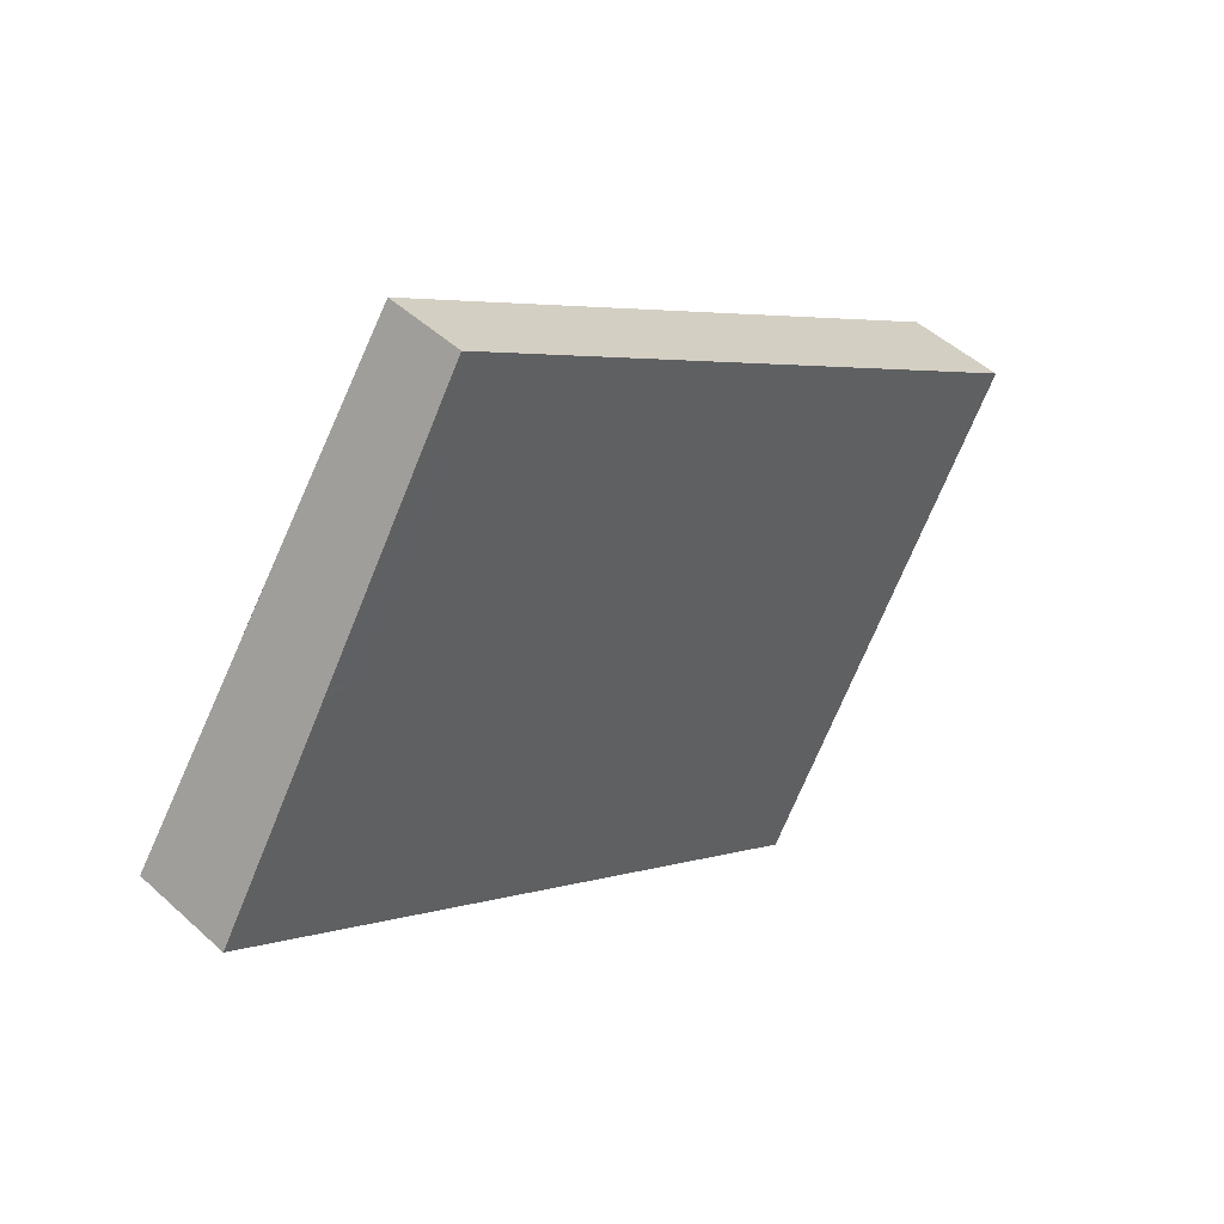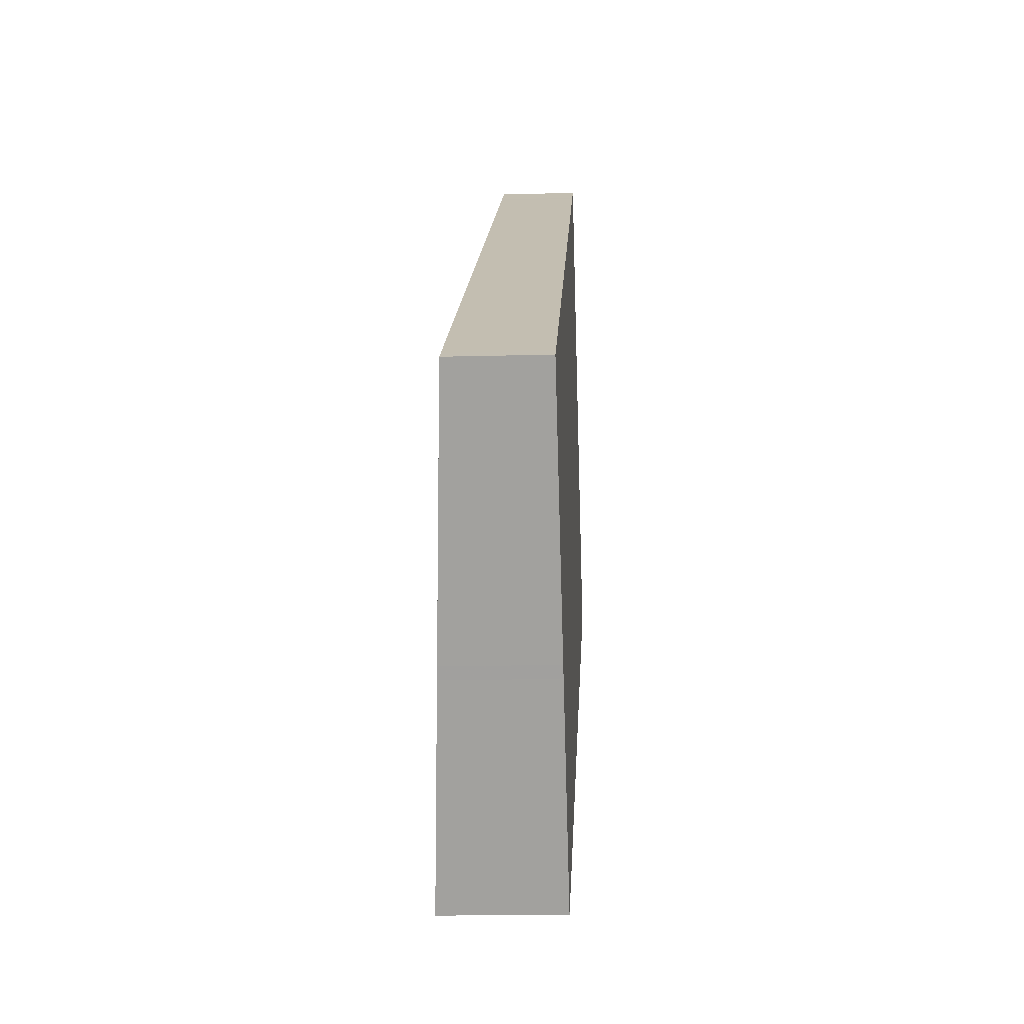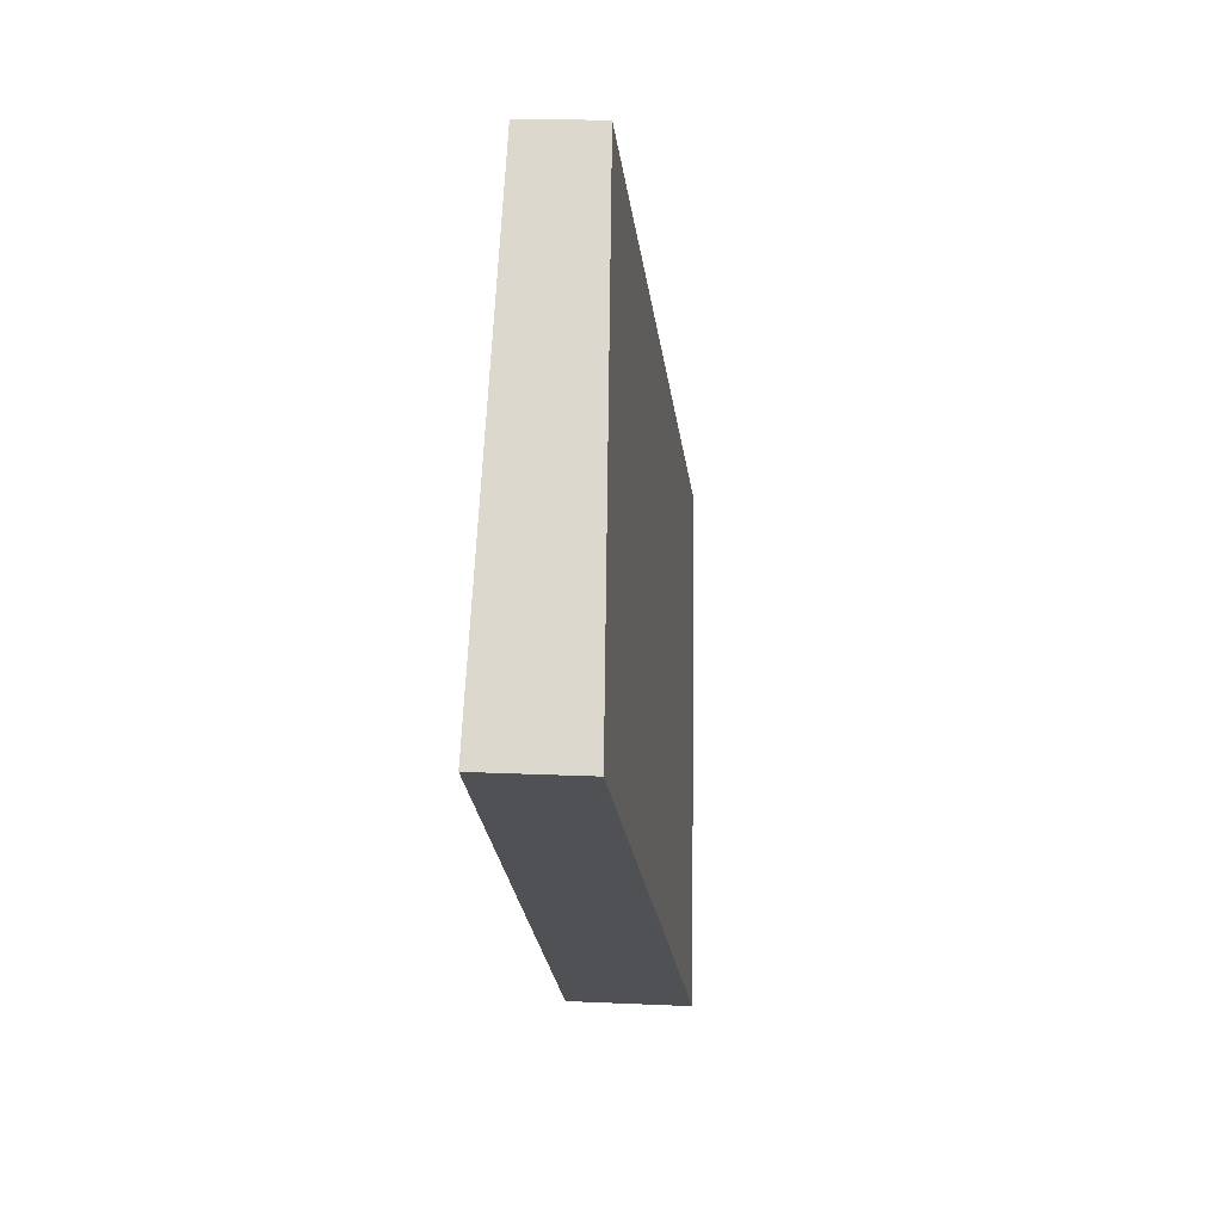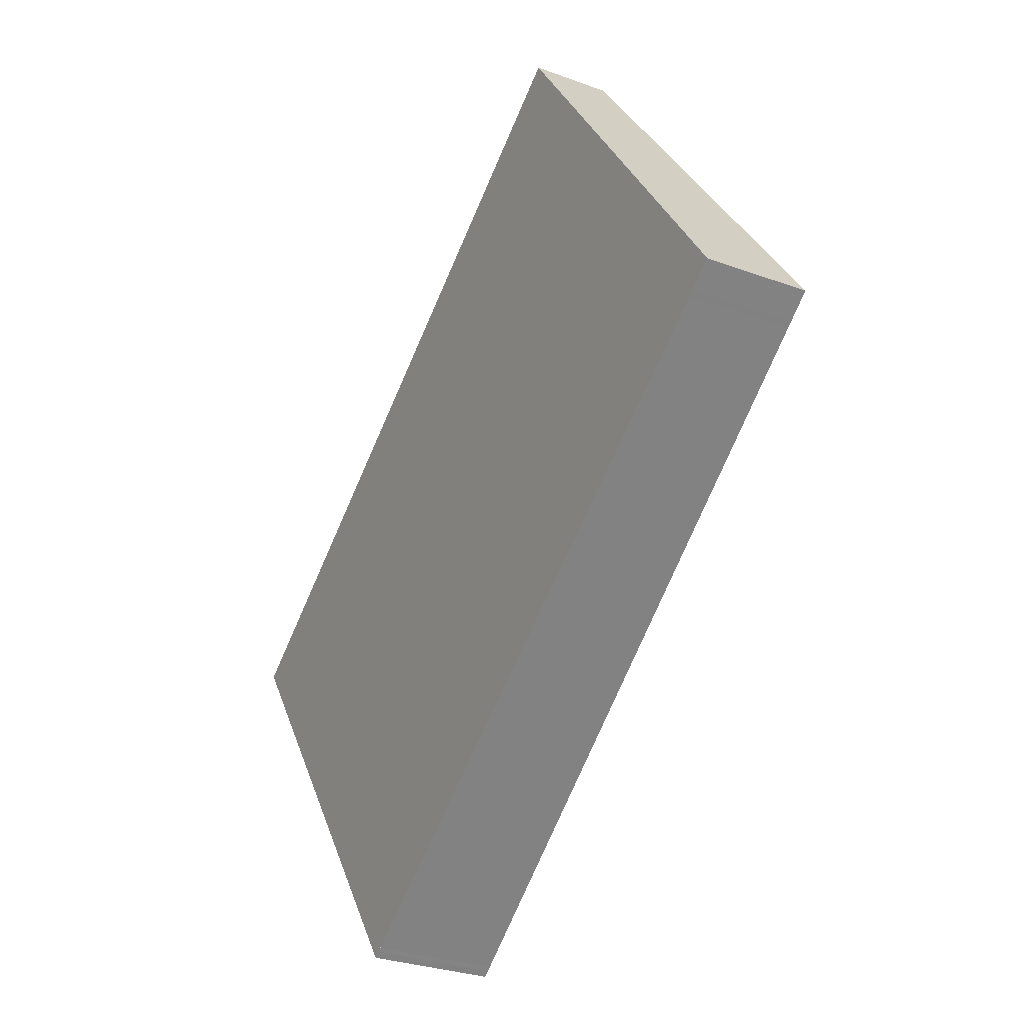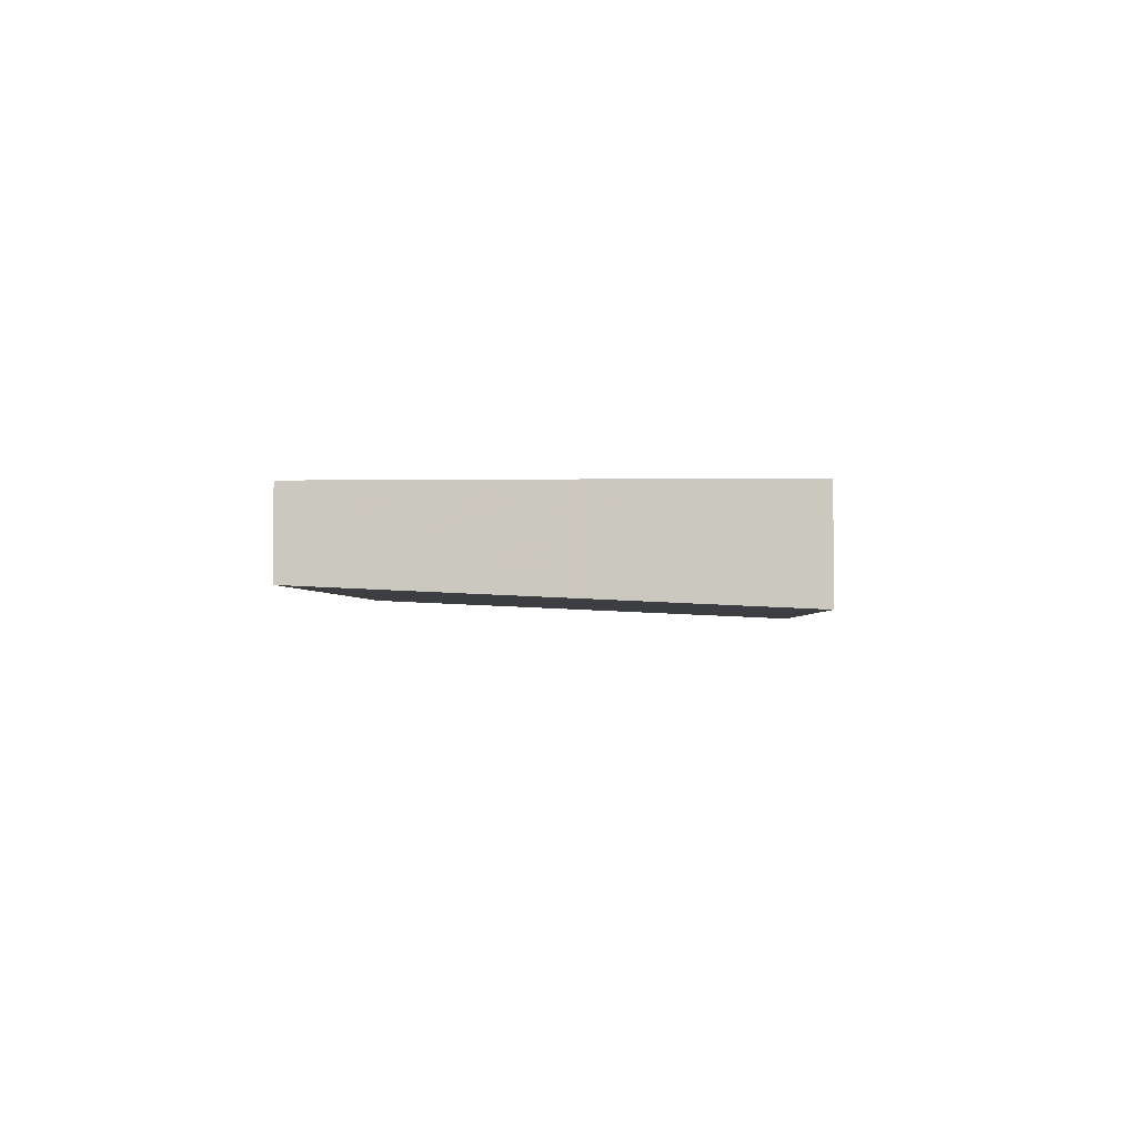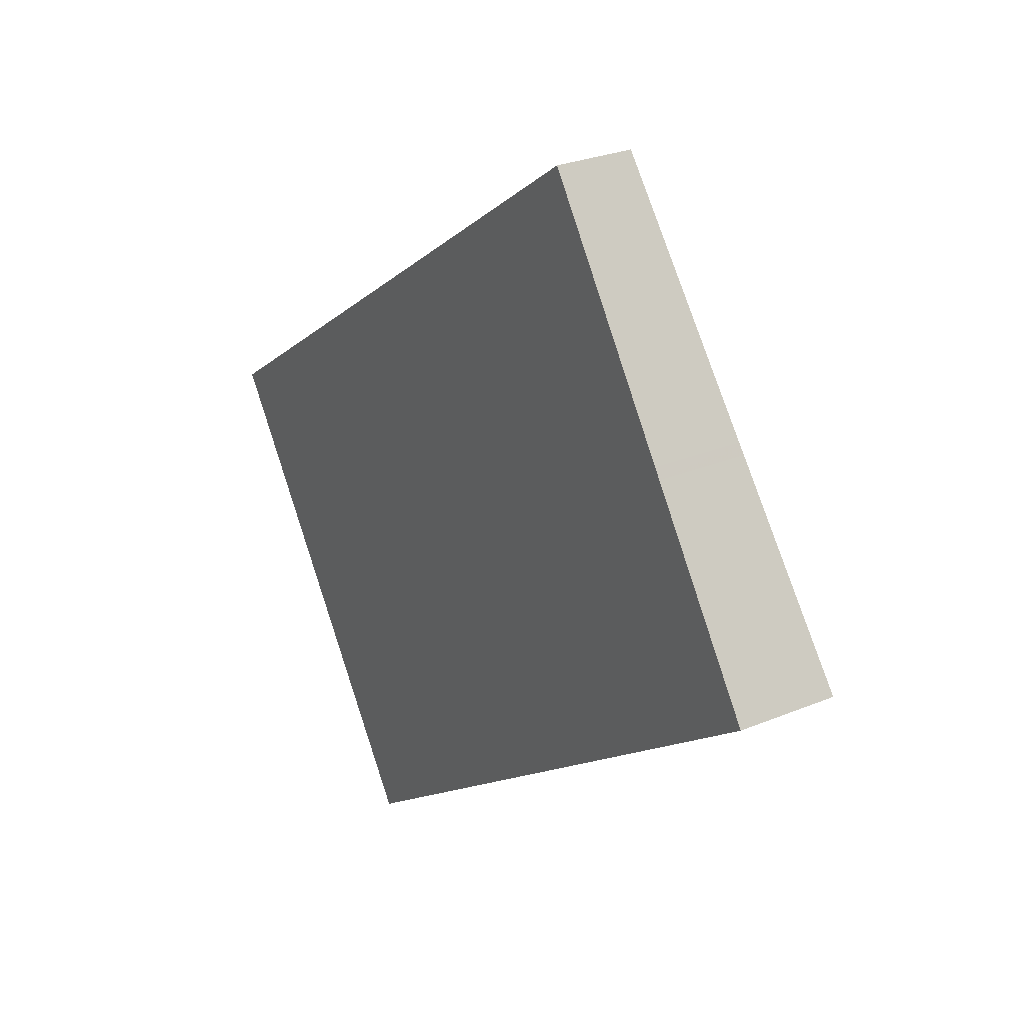
<metadata>
{"format":"obj","ext":"obj","renderer":"f3d","projection":"perspective","resolution":1024,"background":"white","views":[{"elev":48.9,"azim":135.3,"up":"+Y"},{"elev":-17.4,"azim":-87.0,"up":"+Y"},{"elev":15.4,"azim":95.8,"up":"+Y"},{"elev":-29.2,"azim":61.3,"up":"+Y"},{"elev":-3.3,"azim":-52.7,"up":"+Z"},{"elev":27.6,"azim":57.5,"up":"+Y"}]}
</metadata>
<code>
v -2292 -283.8 -0.3797
v -2290 -282 -0.3066
v -2289 -283.7 -0.3994
v -2291 -285.4 -0.4726
v -2289 -282.9 -0.3564
v -2292 -284.6 -0.4294
v -2292 -284.7 -0.4318
v -2289 -283 -0.3586
v -2289 -283 -0.36
v -2289 -283 -0.3622
v -2289 -283.8 -0.403
v -2289 -283 -0.3615
v -2289 -283 -0.3594
v -2289 -283.8 -0.4024
v -2290 -282.1 -0.3103
v -2290 -282.1 -0.3095
v -2292 -284.6 -0.4282
v -2292 -283.7 -0.3784
v -2291 -285.4 -0.4715
v -2292 -284.7 -0.4306
v -2292 -283.7 -0.379
v -2292 -284.6 -0.4287
v -2292 -284.7 -0.431
v -2291 -285.4 -0.4719
v -2292 -283.7 -0.379
v -2292 -283.8 -0.3797
v -2292 -283.8 0
v -2292 -283.7 0
v -2289 -282.9 -0.3564
v -2290 -282 -0.3066
v -2290 -282 0
v -2289 -282.9 0
v -2289 -283.8 -0.4024
v -2289 -283.7 -0.3994
v -2289 -283.7 5.551e-17
v -2289 -283.8 0
v -2292 -284.7 -0.4318
v -2291 -285.4 -0.4726
v -2291 -285.4 5.551e-17
v -2292 -284.7 0
v -2289 -283 -0.3586
v -2289 -282.9 -0.3564
v -2289 -282.9 0
v -2289 -283 0
v -2292 -283.8 -0.3797
v -2292 -284.6 -0.4294
v -2292 -284.6 0
v -2292 -283.8 0
v -2292 -284.6 -0.4294
v -2292 -284.7 -0.4318
v -2292 -284.7 0
v -2292 -284.6 0
v -2289 -283.7 -0.3994
v -2289 -283 -0.3586
v -2289 -283 0
v -2289 -283.7 5.551e-17
v -2291 -285.4 -0.4715
v -2289 -283.8 -0.403
v -2289 -283.8 0
v -2291 -285.4 0
v -2289 -283.8 -0.403
v -2289 -283.8 -0.4024
v -2289 -283.8 0
v -2289 -283.8 0
v -2290 -282.1 -0.3095
v -2290 -282.1 -0.3103
v -2290 -282.1 0
v -2290 -282.1 0
v -2290 -282 -0.3066
v -2290 -282.1 -0.3095
v -2290 -282.1 0
v -2290 -282 0
v -2290 -282.1 -0.3103
v -2292 -283.7 -0.3784
v -2292 -283.7 0
v -2290 -282.1 0
v -2291 -285.4 -0.4719
v -2291 -285.4 -0.4715
v -2291 -285.4 0
v -2291 -285.4 5.551e-17
v -2292 -283.7 -0.3784
v -2292 -283.7 -0.379
v -2292 -283.7 0
v -2292 -283.7 0
v -2291 -285.4 -0.4726
v -2291 -285.4 -0.4719
v -2291 -285.4 5.551e-17
v -2291 -285.4 5.551e-17
v -2292 -283.8 0
v -2290 -282 0
v -2289 -283.7 0
v -2291 -285.4 0
f 18 15 9 17
f 20 10 11 19
f 17 9 10 20
f 13 5 8 12
f 12 8 3 14
f 12 10 9 13
f 14 11 10 12
f 16 2 5 13
f 13 9 15 16
f 22 6 1 21
f 24 4 7 23
f 23 7 6 22
f 21 18 17 22
f 23 20 19 24
f 22 17 20 23
f 26 27 28 25
f 30 31 32 29
f 34 35 36 33
f 38 39 40 37
f 42 43 44 41
f 46 47 48 45
f 50 51 52 49
f 54 55 56 53
f 58 59 60 57
f 62 63 64 61
f 66 67 68 65
f 70 71 72 69
f 74 75 76 73
f 78 79 80 77
f 82 83 84 81
f 86 87 88 85
f 90 91 92 89

</code>
